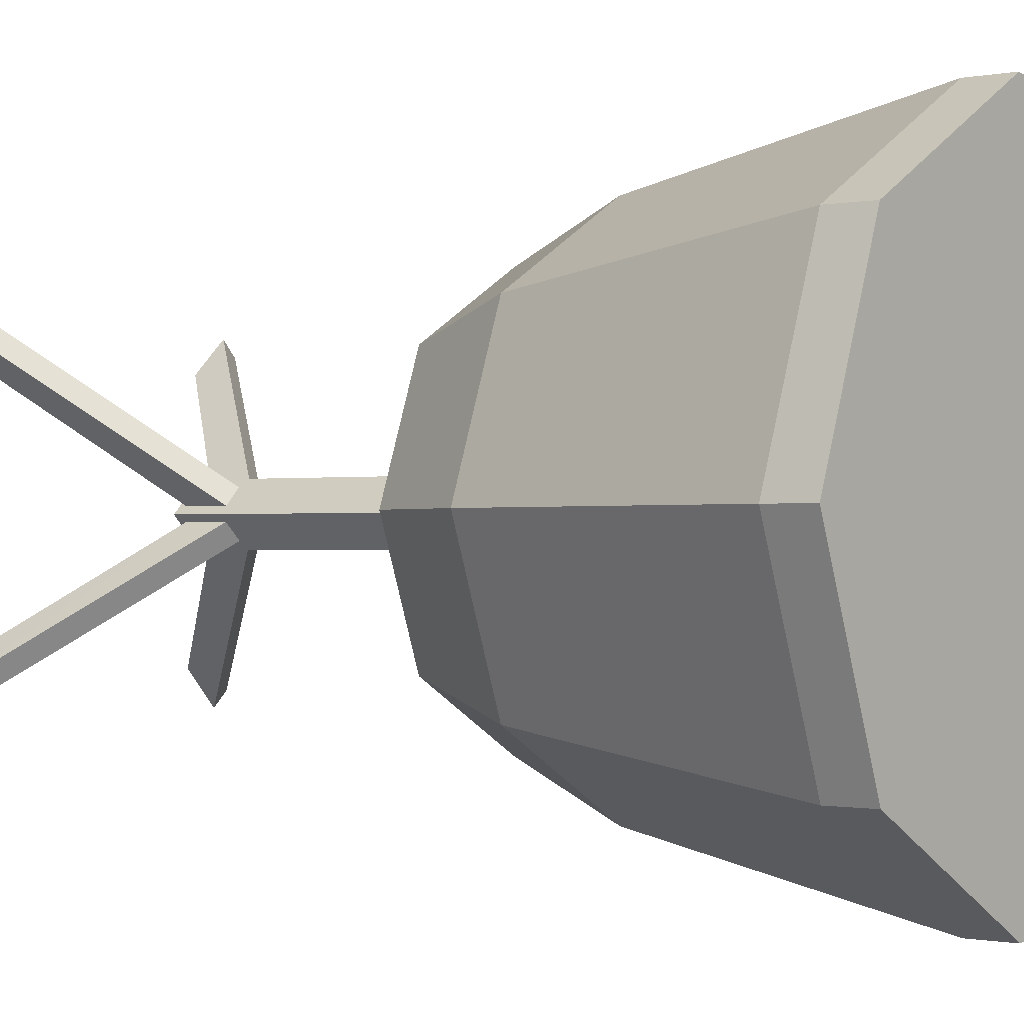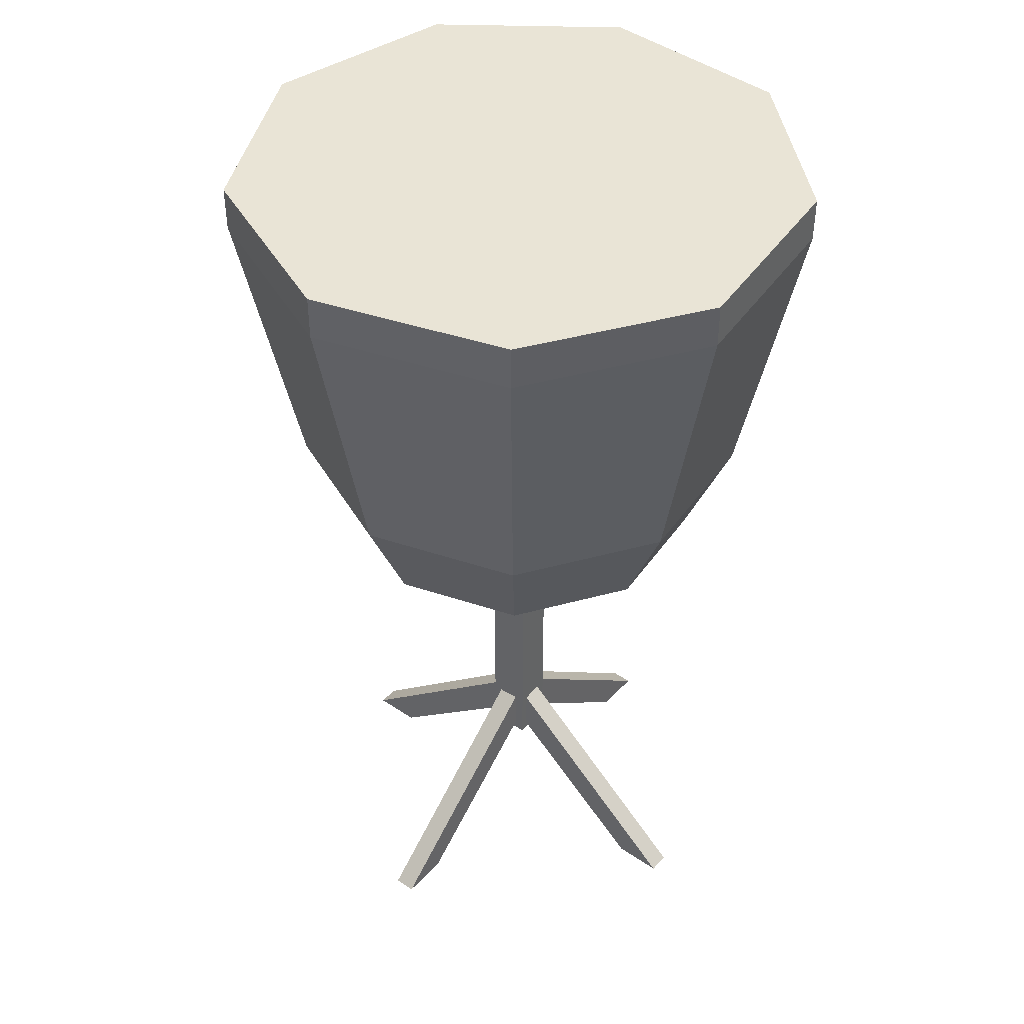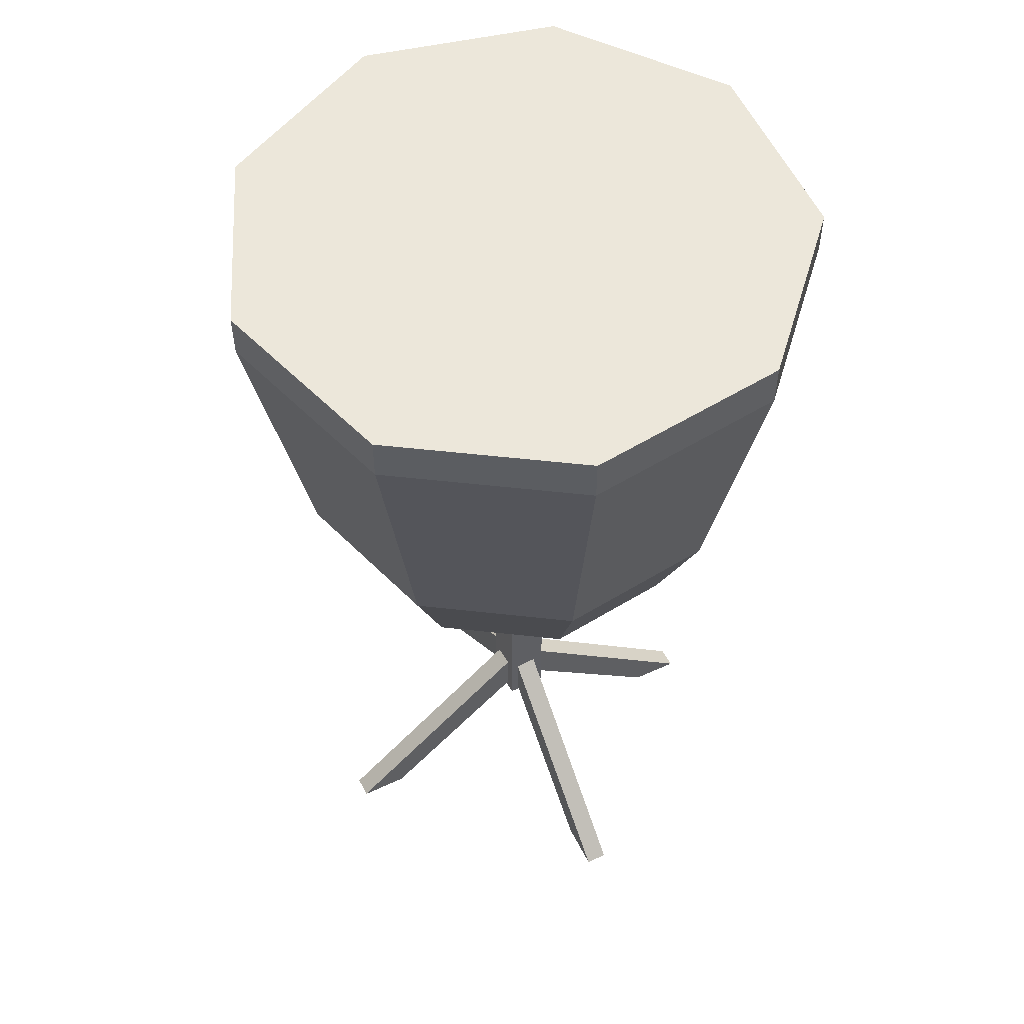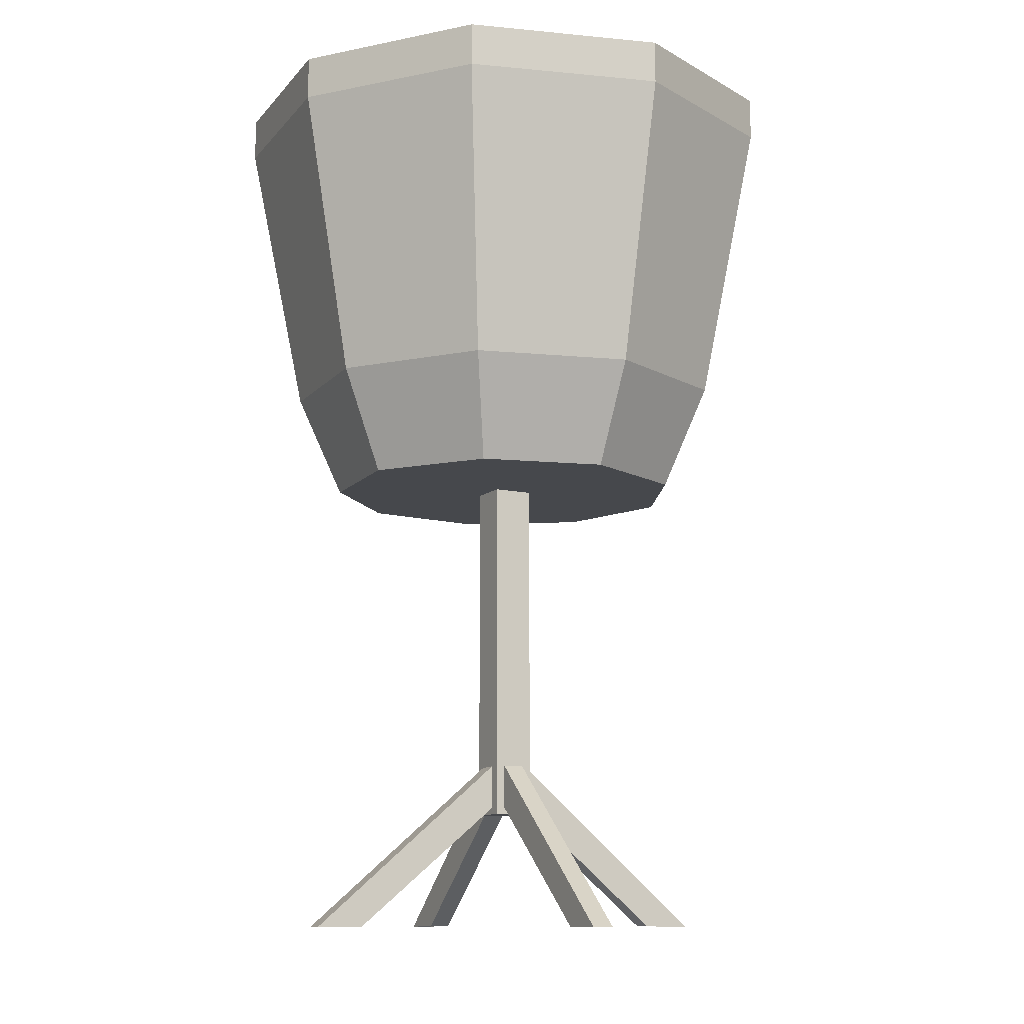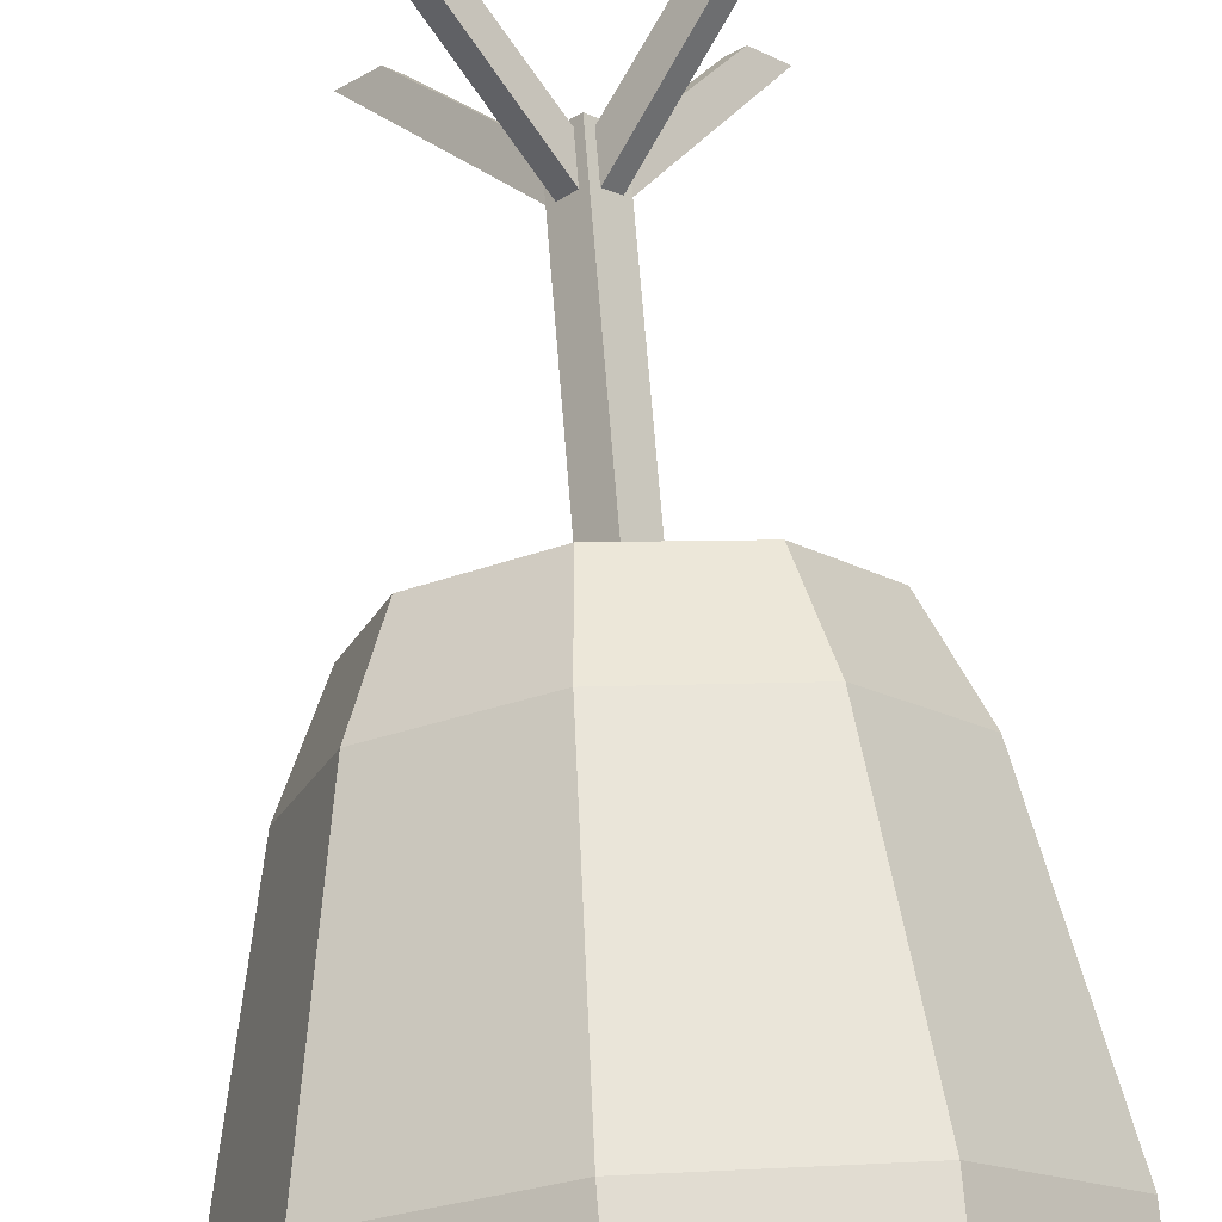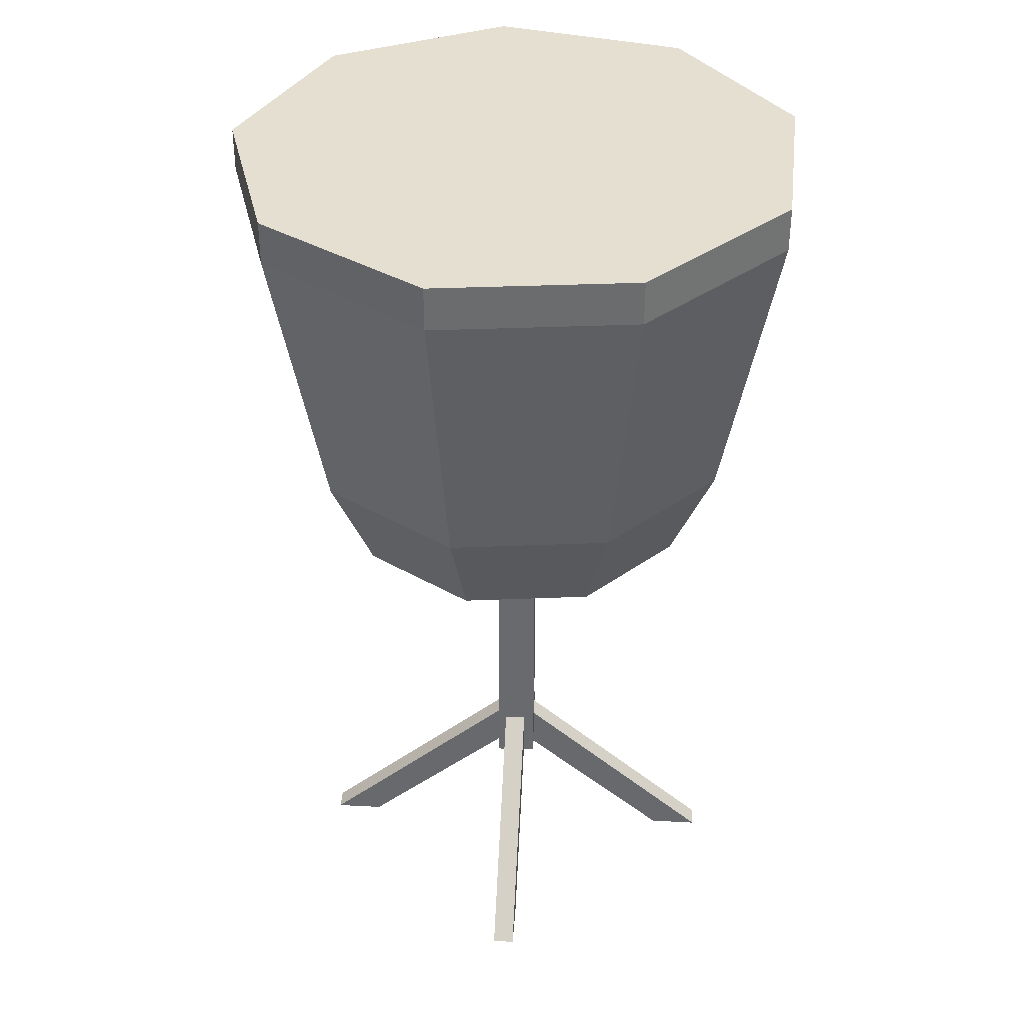
<metadata>
{"format":"obj","ext":"obj","renderer":"f3d","projection":"perspective","resolution":1024,"background":"white","views":[{"elev":-0.6,"azim":128.6,"up":"+Z"},{"elev":42.6,"azim":171.9,"up":"+Y"},{"elev":53.9,"azim":-163.2,"up":"+Y"},{"elev":-11.2,"azim":16.6,"up":"+Y"},{"elev":70.3,"azim":175.4,"up":"+Z"},{"elev":36.7,"azim":-133.0,"up":"+Y"}]}
</metadata>
<code>
o ITMI_IE_DRUM
v 0.155 0.5214 -0.13
v -0.297 0.9987 -0.1081
v 0.2422 0.9987 0.2032
v 0.2422 0.9987 -0.2032
v -0.1581 0.9987 0.2738
v -0.1012 0.5214 -0.1752
v -0.1901 0.5214 0.06919
v 0.03513 0.5214 0.1992
v -0.03161 0.5562 0
v -0.03161 0.1294 0
v 0.03161 0.5562 0
v 0.03161 0.1294 0
v 0.002474 0.1974 -0.01589
v 0.1848 -0.001318 -0.1561
v 0.1296 -0.001113 -0.137
v -0.155 -0.001318 -0.1847
v -0.1359 -0.001113 -0.1295
v 0.1561 -0.001318 0.1837
v 0.1371 -0.001113 0.1285
v -0.1446 -0.001113 0.1186
v -0.1675 -0.001318 0.1724
v -0.1581 0.9987 -0.2738
v -0.01477 0.1974 -0.002435
v -0.000243 0.1974 -0.01598
v 0.01602 0.1974 -0.00136
v 0.01734 0.1462 6e-05
v 0.155 0.5214 0.13
v 0.05489 0.9987 0.3113
v 0.3161 0.9987 0
v -0.297 0.9987 0.1081
v 0.05489 0.9987 -0.3113
v -2.1e-05 0.1462 0.01623
v 0 0.5562 0.03161
v 0 0.1294 -0.03161
v 0 0.5562 -0.03161
v 0 0.1294 0.03161
v -0.01619 0.1462 -0.001111
v 0.001177 0.1462 -0.01731
v -0.1901 0.5214 -0.06919
v -0.1012 0.5214 0.1752
v 0.03513 0.5214 -0.1992
v 0.2023 0.5214 0
v -0.1723 -0.001318 -0.1686
v 0.1735 -0.001318 0.1675
v -0.1836 -0.001318 0.155
v 0.001399 0.1974 0.0149
v -0.1284 -0.001113 0.136
v 0.1686 -0.001318 -0.1734
v 0.1457 -0.001113 -0.1197
v 0.1197 -0.001113 0.1446
v -0.1186 -0.001113 -0.1457
v 0.01593 0.1974 0.001357
v -0.01486 0.1974 0.000282
v -0.001318 0.1974 0.01481
v 0.04391 0.6352 -0.249
v 0.04391 0.6352 0.249
v 0.1937 0.6352 0.1626
v -0.1264 0.6352 0.219
v -0.1264 0.6352 -0.219
v -0.2376 0.6352 -0.08649
v 0.1937 0.6352 -0.1626
v 0.2529 0.6352 0
v -0.2376 0.6352 0.08649
v -0.1581 0.9513 0.2738
v -0.297 0.9513 0.1081
v 0.05489 0.9513 -0.3113
v 0.05489 0.9513 0.3113
v -0.297 0.9513 -0.1081
v 0.3161 0.9513 0
v 0.2422 0.9513 0.2032
v 0.2422 0.9513 -0.2032
v -0.1581 0.9513 -0.2738
f 67 57 70
f 66 59 72
f 4 5 29
f 69 61 71
f 60 65 68
f 30 31 22
f 66 61 55
f 69 62 61
f 68 59 60
f 42 6 1
f 40 6 8
f 67 58 56
f 12 35 11
f 10 33 9
f 35 12 34
f 33 10 36
f 38 48 15
f 26 49 14
f 37 43 17
f 38 51 16
f 26 44 19
f 32 50 18
f 32 21 47
f 37 20 45
f 30 22 2
f 59 68 72
f 37 45 23
f 32 46 21
f 38 24 48
f 26 14 52
f 37 53 43
f 38 16 13
f 26 25 44
f 32 18 54
f 8 6 27
f 67 56 57
f 29 5 28
f 58 67 64
f 29 28 3
f 57 69 70
f 31 30 5
f 65 58 64
f 31 5 4
f 61 66 71
f 50 32 26
f 51 38 37
f 36 11 33
f 34 36 10
f 9 34 10
f 34 9 35
f 36 34 12
f 11 36 12
f 20 37 32
f 49 26 38
f 40 39 6
f 65 60 63
f 39 40 7
f 65 63 58
f 1 6 41
f 66 55 59
f 27 6 42
f 69 57 62
f 53 16 43
f 25 18 44
f 23 45 21
f 23 21 46
f 20 32 47
f 24 14 48
f 49 38 15
f 50 26 19
f 51 37 17
f 14 24 52
f 13 16 53
f 18 25 54
f 55 1 41
f 55 41 6
f 56 40 8
f 56 8 27
f 27 62 57
f 56 27 57
f 63 40 58
f 40 56 58
f 55 6 59
f 6 60 59
f 60 6 39
f 39 63 60
f 62 1 61
f 1 55 61
f 62 27 42
f 62 42 1
f 63 39 7
f 63 7 40
f 5 65 64
f 64 28 5
f 30 68 65
f 65 5 30
f 31 71 66
f 66 22 31
f 28 64 67
f 67 3 28
f 2 72 68
f 68 30 2
f 69 4 29
f 29 70 69
f 3 67 70
f 70 29 3
f 4 69 71
f 71 31 4
f 22 66 72
f 72 2 22

</code>
